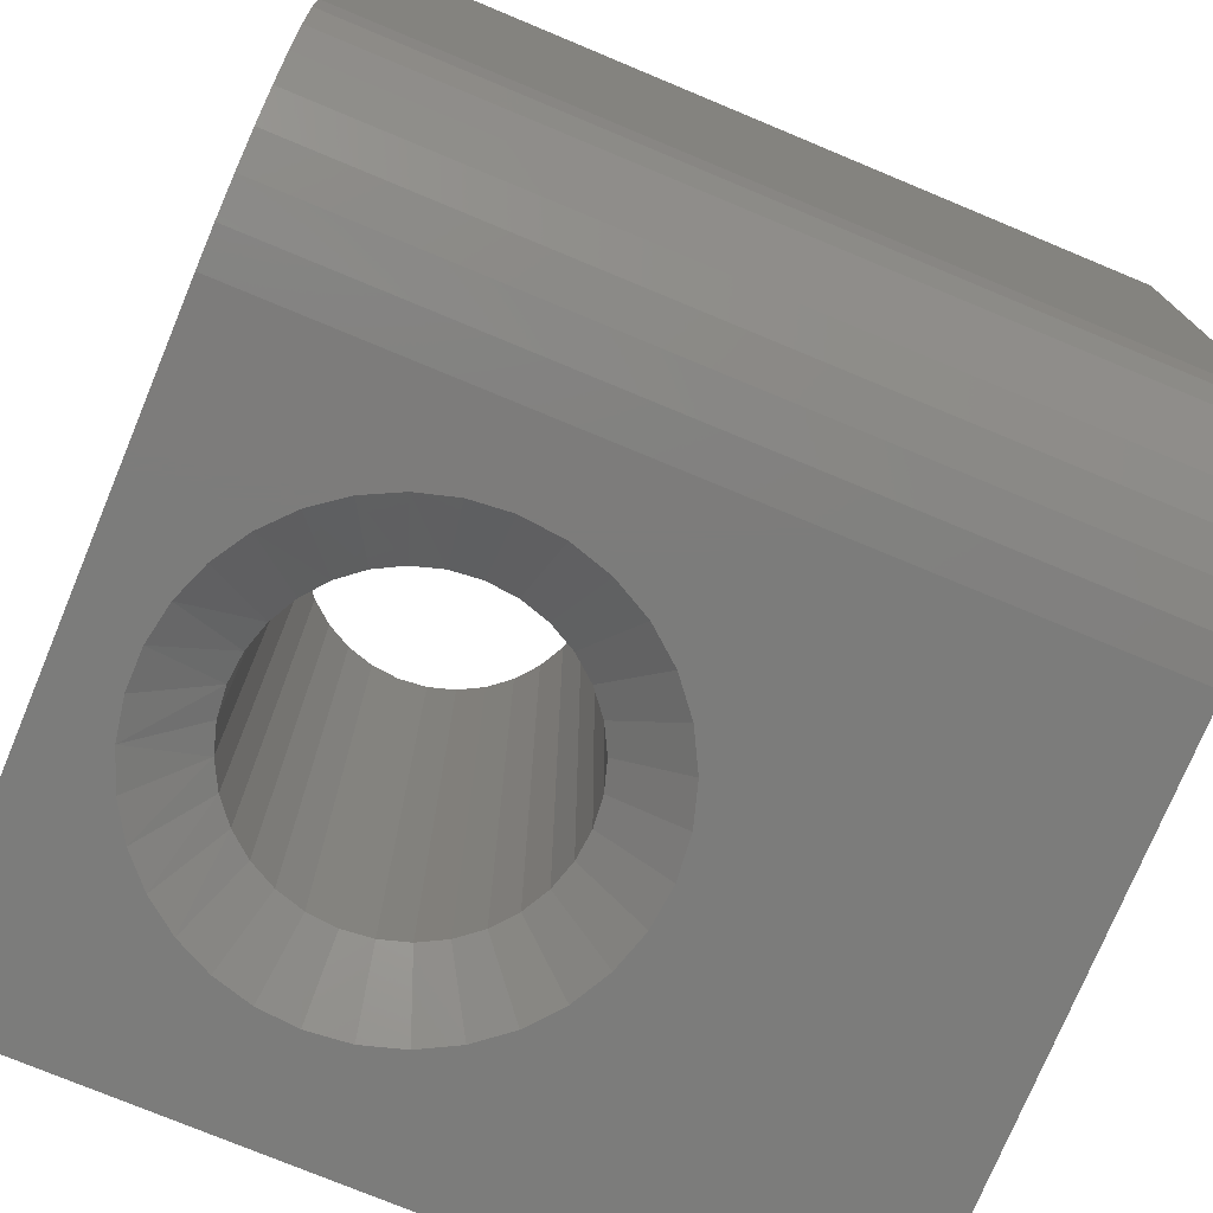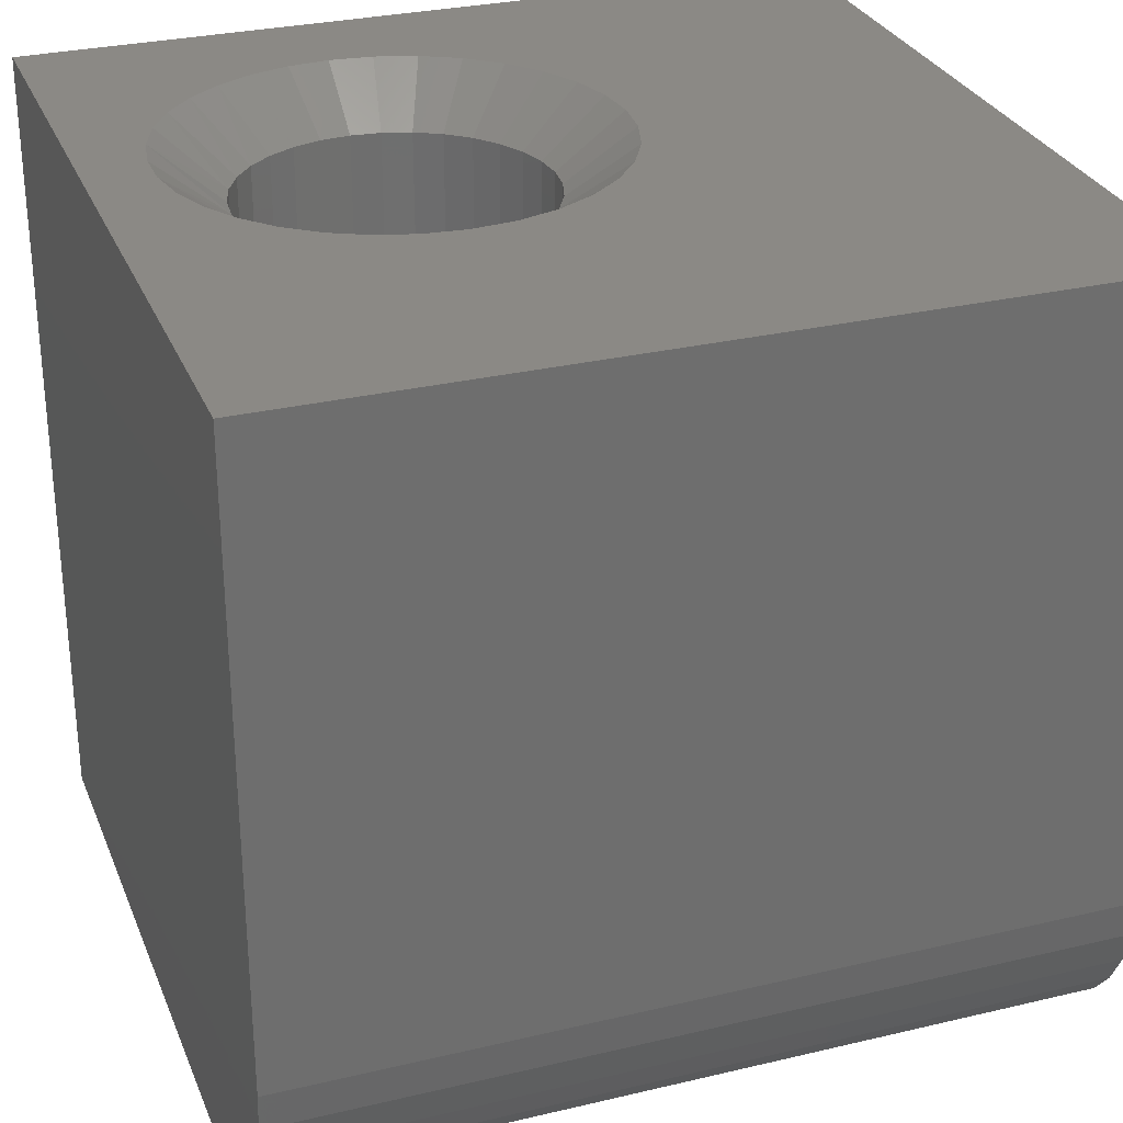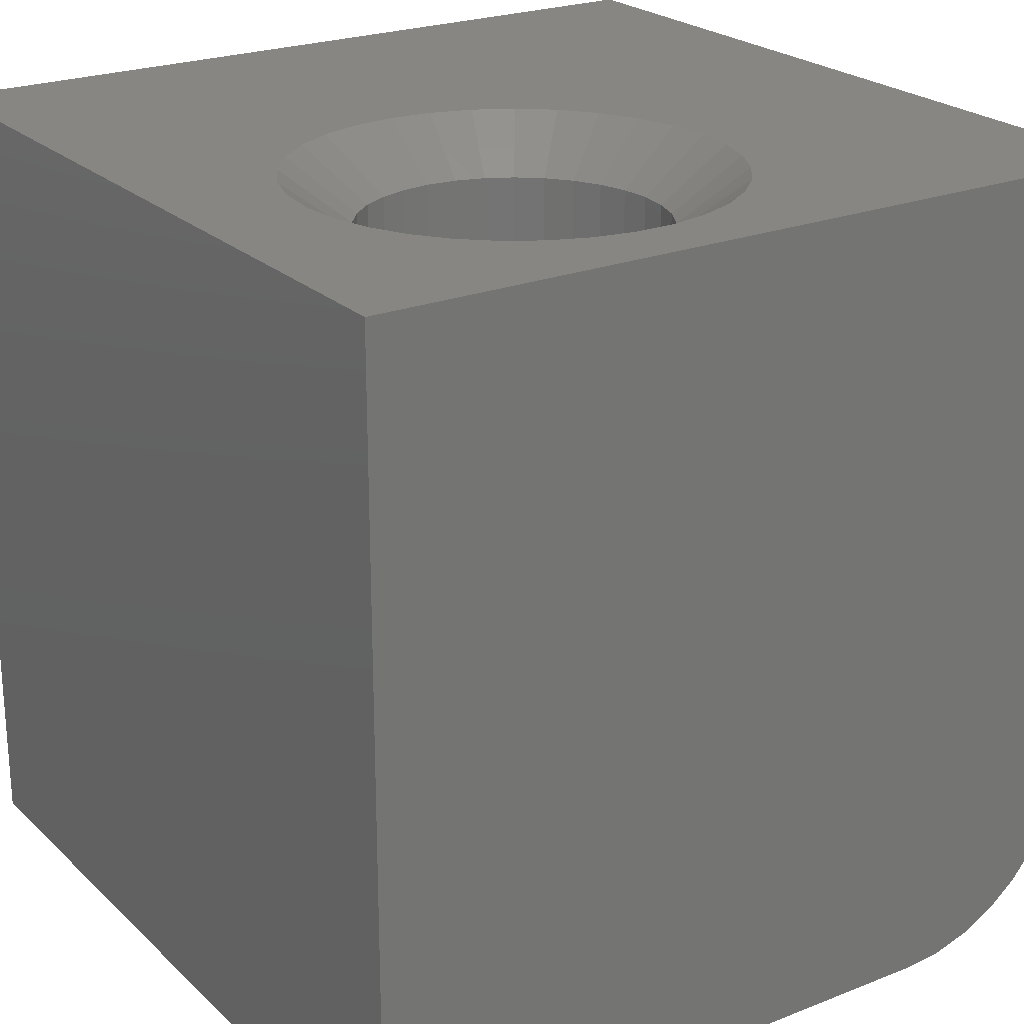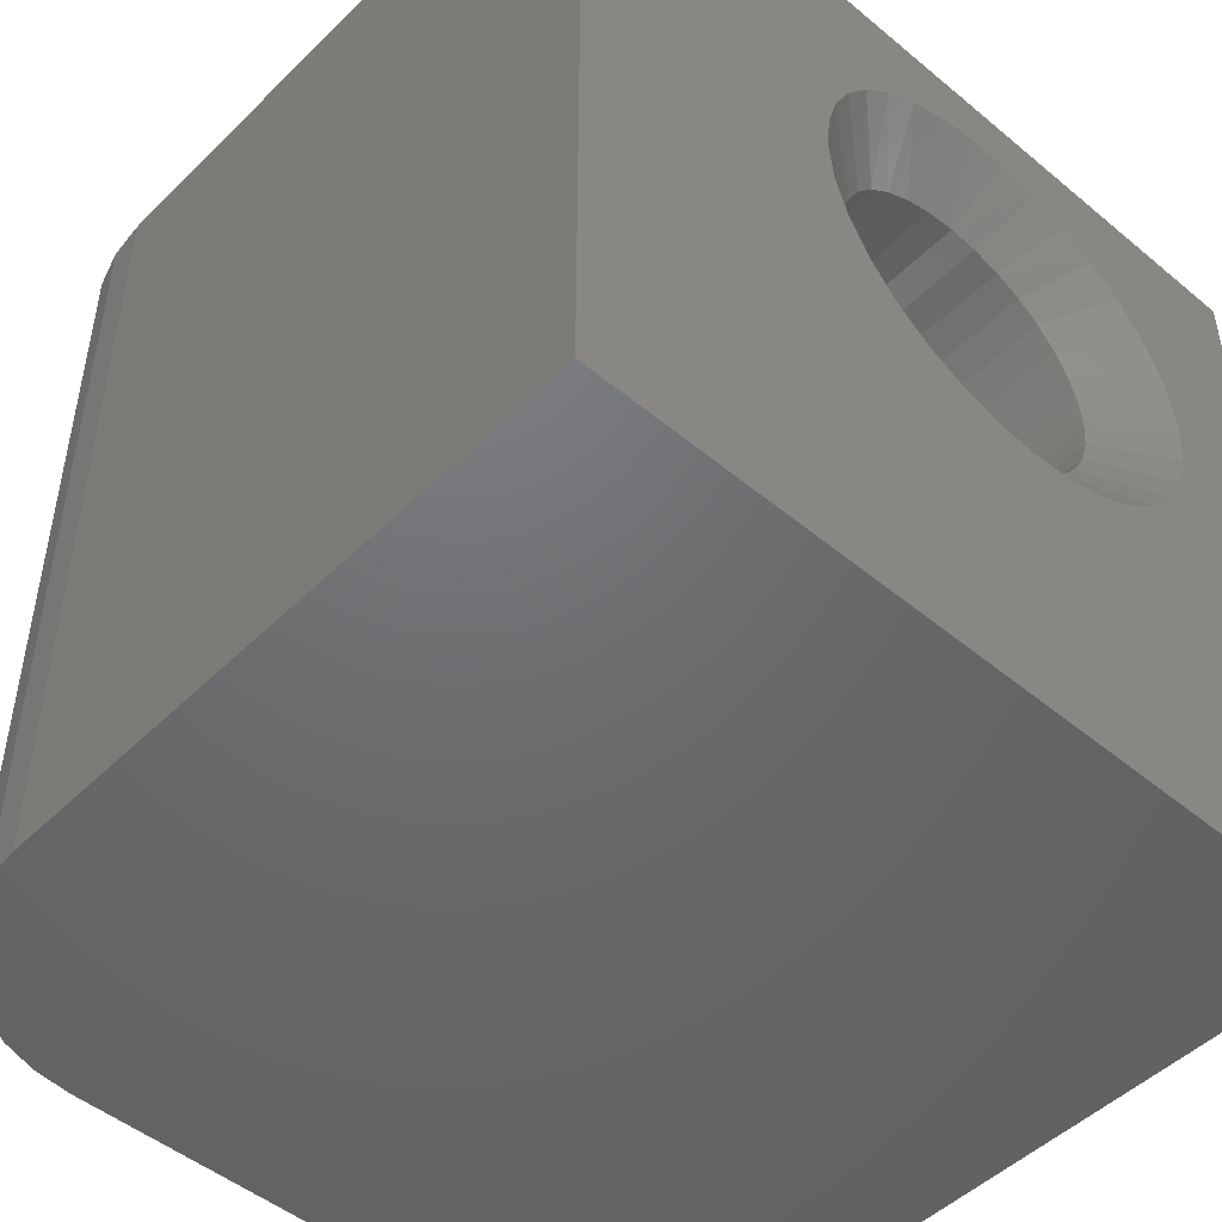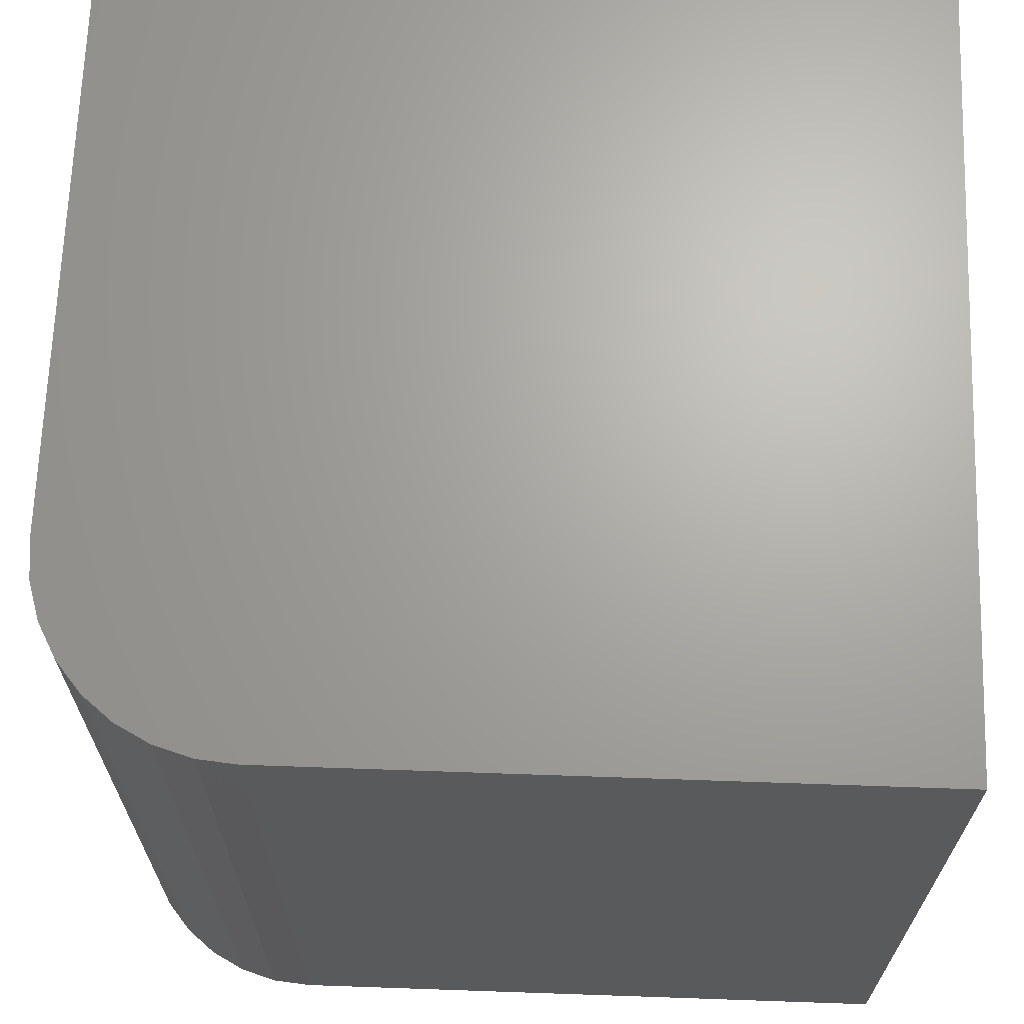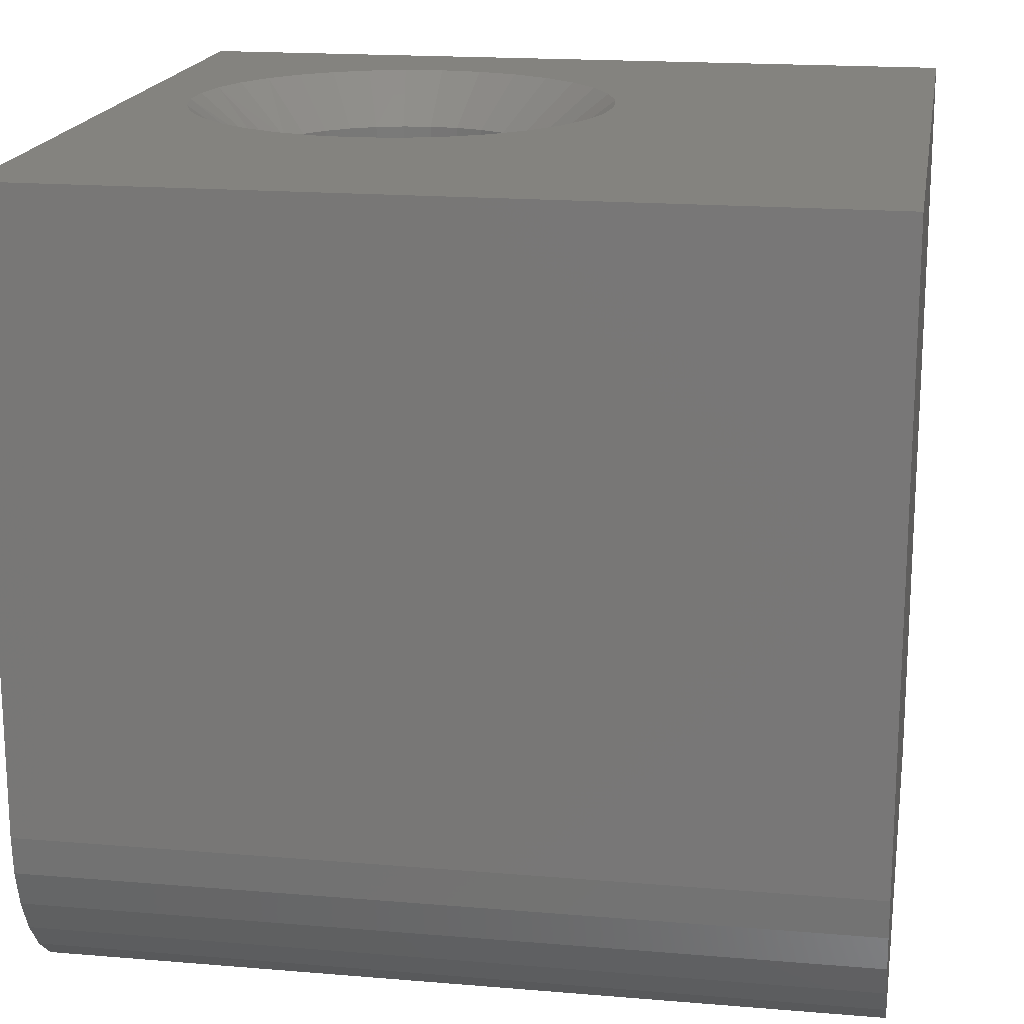
<metadata>
{"format":"stl","ext":"stl","renderer":"f3d","projection":"perspective","resolution":1024,"background":"white","views":[{"elev":-75.6,"azim":67.4,"up":"+Y"},{"elev":29.2,"azim":70.6,"up":"+Y"},{"elev":23.3,"azim":-33.6,"up":"+Y"},{"elev":-48.7,"azim":137.3,"up":"+Z"},{"elev":67.1,"azim":92.0,"up":"+Z"},{"elev":17.8,"azim":99.4,"up":"+Y"}]}
</metadata>
<code>
# stl→obj: 154 verts, 308 faces
v -0.1069 -0.7031 0.05715
v -0.1339 -0.04688 0.05981
v -0.1339 -0.7031 0.05981
v -0.1598 -0.04688 0.06767
v -0.1598 -0.7031 0.06767
v -0.1837 -0.04688 0.08044
v -0.1837 -0.7031 0.08044
v -0.2046 -0.04688 0.09762
v -0.2046 -0.7031 0.09762
v -0.2218 -0.04688 0.1186
v -0.2218 -0.7031 0.1186
v -0.2345 -0.04688 0.1424
v -0.2345 -0.7031 0.1424
v -0.2424 -0.04688 0.1684
v -0.2424 -0.7031 0.1684
v -0.2451 -0.04688 0.1953
v -0.2451 -0.7031 0.1953
v -0.1069 -0.04688 0.05715
v -0.07995 -0.7031 0.05981
v -0.07995 -0.04688 0.05981
v -0.05404 -0.7031 0.06767
v -0.05404 -0.04688 0.06767
v -0.03015 -0.7031 0.08044
v -0.03015 -0.04688 0.08044
v -0.009216 -0.7031 0.09762
v -0.009216 -0.04688 0.09762
v 0.007966 -0.7031 0.1186
v 0.007966 -0.04688 0.1186
v 0.02073 -0.7031 0.1424
v 0.02073 -0.04688 0.1424
v 0.0286 -0.7031 0.1684
v 0.0286 -0.04688 0.1684
v 0.03125 -0.7031 0.1953
v 0.03125 -0.04688 0.1953
v -0.1069 -0.7031 0.3335
v -0.07995 -0.04688 0.3308
v -0.07995 -0.7031 0.3308
v -0.05404 -0.04688 0.323
v -0.05404 -0.7031 0.323
v -0.03015 -0.04688 0.3102
v -0.03015 -0.7031 0.3102
v -0.009216 -0.04688 0.293
v -0.009216 -0.7031 0.293
v 0.007966 -0.04688 0.2721
v 0.007966 -0.7031 0.2721
v 0.02073 -0.04688 0.2482
v 0.02073 -0.7031 0.2482
v 0.0286 -0.04688 0.2223
v 0.0286 -0.7031 0.2223
v -0.1069 -0.04688 0.3335
v -0.1339 -0.7031 0.3308
v -0.1339 -0.04688 0.3308
v -0.1598 -0.7031 0.323
v -0.1598 -0.04688 0.323
v -0.1837 -0.7031 0.3102
v -0.1837 -0.04688 0.3102
v -0.2046 -0.7031 0.293
v -0.2046 -0.04688 0.293
v -0.2218 -0.7031 0.2721
v -0.2218 -0.04688 0.2721
v -0.2345 -0.7031 0.2482
v -0.2345 -0.04688 0.2482
v -0.2424 -0.7031 0.2223
v -0.2424 -0.04688 0.2223
v -0.4062 -0.75 0.4531
v -0.4062 -0.75 -0.2969
v -0.3076 -0.75 0.1953
v -0.3041 -0.75 0.2322
v -0.294 -0.75 0.2678
v -0.2775 -0.75 0.3009
v -0.2552 -0.75 0.3305
v -0.2278 -0.75 0.3554
v -0.1963 -0.75 0.3749
v -0.1618 -0.75 0.3883
v -0.1254 -0.75 0.3951
v 0.1641 -0.75 0.4531
v 0.1641 -0.75 -0.2969
v -0.1069 -0.75 -0.005345
v -0.1461 -0.75 -0.00149
v -0.1837 -0.75 0.009929
v -0.2184 -0.75 0.02847
v -0.2488 -0.75 0.05343
v -0.2737 -0.75 0.08383
v -0.2923 -0.75 0.1185
v -0.3037 -0.75 0.1562
v 0.08989 -0.75 0.1562
v 0.07848 -0.75 0.1185
v 0.05993 -0.75 0.08383
v 0.03498 -0.75 0.05343
v 0.004572 -0.75 0.02847
v -0.03012 -0.75 0.009929
v -0.06776 -0.75 -0.00149
v -0.08839 -0.75 0.3951
v -0.05199 -0.75 0.3883
v -0.01747 -0.75 0.3749
v 0.01402 -0.75 0.3554
v 0.04138 -0.75 0.3305
v 0.0637 -0.75 0.3009
v 0.0802 -0.75 0.2678
v 0.09033 -0.75 0.2322
v 0.09375 -0.75 0.1953
v -0.4062 4.163e-17 0.4531
v -0.1254 5.4e-17 0.3951
v -0.1618 5.16e-17 0.3883
v -0.1963 4.894e-17 0.3749
v -0.2278 4.612e-17 0.3554
v -0.2552 4.321e-17 0.3305
v -0.2775 4.033e-17 0.3009
v -0.294 3.758e-17 0.2678
v -0.3041 3.504e-17 0.2322
v -0.3076 3.28e-17 0.1953
v -0.4062 0 -0.2969
v 0.3438 8.327e-17 0.4531
v 0.3438 4.163e-17 -0.2969
v 0.09033 5.693e-17 0.2322
v 0.0802 5.835e-17 0.2678
v 0.0637 5.927e-17 0.3009
v 0.04138 5.967e-17 0.3305
v 0.01402 5.954e-17 0.3554
v -0.01747 5.887e-17 0.3749
v -0.05199 5.77e-17 0.3883
v -0.08839 5.606e-17 0.3951
v -0.3037 3.084e-17 0.1562
v -0.2923 2.939e-17 0.1185
v -0.2737 2.849e-17 0.08383
v -0.2488 2.819e-17 0.05343
v -0.2184 2.849e-17 0.02847
v -0.1837 2.939e-17 0.009929
v -0.1461 3.084e-17 -0.00149
v -0.1069 3.28e-17 -0.005345
v -0.06776 3.519e-17 -0.00149
v -0.03012 3.791e-17 0.009929
v 0.004572 4.087e-17 0.02847
v 0.03498 4.394e-17 0.05343
v 0.05993 4.701e-17 0.08383
v 0.07848 4.997e-17 0.1185
v 0.08989 5.269e-17 0.1562
v 0.09375 5.508e-17 0.1953
v 0.1991 -0.7465 0.4531
v 0.2328 -0.7363 0.4531
v 0.2639 -0.7197 0.4531
v 0.2911 -0.6974 0.4531
v 0.3135 -0.6701 0.4531
v 0.3301 -0.6391 0.4531
v 0.3403 -0.6054 0.4531
v 0.3438 -0.5703 0.4531
v 0.3438 -0.5703 -0.2969
v 0.3403 -0.6054 -0.2969
v 0.3301 -0.6391 -0.2969
v 0.3135 -0.6701 -0.2969
v 0.2911 -0.6974 -0.2969
v 0.2639 -0.7197 -0.2969
v 0.2328 -0.7363 -0.2969
v 0.1991 -0.7465 -0.2969
f 1 2 3
f 3 2 4
f 3 4 5
f 5 4 6
f 5 6 7
f 7 6 8
f 7 8 9
f 9 8 10
f 9 10 11
f 11 10 12
f 11 12 13
f 13 12 14
f 13 14 15
f 15 14 16
f 15 16 17
f 2 1 18
f 18 1 19
f 18 19 20
f 20 19 21
f 20 21 22
f 22 21 23
f 22 23 24
f 24 23 25
f 24 25 26
f 26 25 27
f 26 27 28
f 28 27 29
f 28 29 30
f 30 29 31
f 30 31 32
f 32 31 33
f 32 33 34
f 35 36 37
f 37 36 38
f 37 38 39
f 39 38 40
f 39 40 41
f 41 40 42
f 41 42 43
f 43 42 44
f 43 44 45
f 45 44 46
f 45 46 47
f 47 46 48
f 47 48 49
f 49 48 34
f 49 34 33
f 36 35 50
f 50 35 51
f 50 51 52
f 52 51 53
f 52 53 54
f 54 53 55
f 54 55 56
f 56 55 57
f 56 57 58
f 58 57 59
f 58 59 60
f 60 59 61
f 60 61 62
f 62 61 63
f 62 63 64
f 64 63 17
f 64 17 16
f 65 66 67
f 65 67 68
f 65 68 69
f 65 69 70
f 65 70 71
f 65 71 72
f 65 72 73
f 65 73 74
f 65 74 75
f 65 75 76
f 66 77 78
f 66 78 79
f 66 79 80
f 66 80 81
f 66 81 82
f 66 82 83
f 66 83 84
f 66 84 85
f 66 85 67
f 77 86 87
f 77 87 88
f 77 88 89
f 77 89 90
f 77 90 91
f 77 91 92
f 77 92 78
f 76 75 93
f 76 93 94
f 76 94 95
f 76 95 96
f 76 96 97
f 76 97 98
f 76 98 99
f 76 99 100
f 76 100 101
f 76 101 86
f 76 86 77
f 7 80 5
f 19 1 92
f 1 3 78
f 78 92 1
f 13 83 11
f 83 13 84
f 84 13 15
f 84 15 85
f 85 15 17
f 85 17 67
f 87 27 88
f 27 87 29
f 29 87 86
f 29 86 31
f 31 86 101
f 31 101 33
f 80 7 81
f 81 7 9
f 81 9 82
f 82 9 11
f 82 11 83
f 78 3 79
f 79 3 5
f 79 5 80
f 90 21 91
f 91 21 19
f 91 19 92
f 21 90 23
f 23 90 89
f 23 89 25
f 25 89 88
f 25 88 27
f 94 93 37
f 39 94 37
f 93 75 35
f 37 93 35
f 51 74 53
f 51 35 74
f 75 74 35
f 94 39 95
f 95 39 41
f 95 41 96
f 96 41 43
f 96 43 97
f 97 43 45
f 97 45 98
f 98 45 47
f 98 47 99
f 99 47 49
f 99 49 100
f 100 49 33
f 100 33 101
f 69 59 70
f 59 69 61
f 61 69 68
f 61 68 63
f 63 68 67
f 63 67 17
f 74 73 53
f 53 73 72
f 53 72 55
f 55 72 71
f 55 71 57
f 57 71 70
f 57 70 59
f 102 103 104
f 102 104 105
f 102 105 106
f 102 106 107
f 102 107 108
f 102 108 109
f 102 109 110
f 102 110 111
f 102 111 112
f 113 114 115
f 113 115 116
f 113 116 117
f 113 117 118
f 113 118 119
f 113 119 120
f 113 120 121
f 113 121 122
f 113 122 103
f 113 103 102
f 112 111 123
f 112 123 124
f 112 124 125
f 112 125 126
f 112 126 127
f 112 127 128
f 112 128 129
f 112 129 130
f 112 130 114
f 114 130 131
f 114 131 132
f 114 132 133
f 114 133 134
f 114 134 135
f 114 135 136
f 114 136 137
f 114 137 138
f 114 138 115
f 4 128 6
f 131 18 20
f 130 2 18
f 18 131 130
f 135 28 136
f 136 28 30
f 136 30 137
f 137 30 32
f 137 32 138
f 138 32 34
f 10 125 12
f 12 125 124
f 12 124 14
f 14 124 123
f 14 123 16
f 16 123 111
f 125 10 126
f 126 10 8
f 126 8 127
f 127 8 6
f 127 6 128
f 128 4 129
f 129 4 2
f 129 2 130
f 131 20 132
f 132 20 22
f 132 22 133
f 28 135 26
f 26 135 134
f 26 134 24
f 24 134 133
f 24 133 22
f 36 122 121
f 36 121 38
f 50 103 122
f 50 122 36
f 54 104 52
f 104 50 52
f 50 104 103
f 108 60 109
f 109 60 62
f 109 62 110
f 110 62 64
f 110 64 111
f 111 64 16
f 138 34 115
f 115 34 48
f 115 48 116
f 116 48 46
f 116 46 117
f 117 46 44
f 117 44 118
f 118 44 42
f 118 42 119
f 119 42 40
f 119 40 120
f 120 40 38
f 120 38 121
f 60 108 58
f 58 108 107
f 58 107 56
f 56 107 106
f 56 106 54
f 54 106 105
f 54 105 104
f 65 76 139
f 65 139 140
f 65 140 141
f 65 141 142
f 65 142 143
f 65 143 144
f 65 144 145
f 65 145 146
f 65 146 113
f 65 113 102
f 114 113 147
f 147 113 146
f 66 112 114
f 66 114 147
f 66 147 148
f 66 148 149
f 66 149 150
f 66 150 151
f 66 151 152
f 66 152 153
f 66 153 154
f 66 154 77
f 147 146 148
f 148 146 145
f 148 145 149
f 149 145 144
f 149 144 150
f 150 144 143
f 150 143 151
f 151 143 142
f 151 142 152
f 152 142 141
f 152 141 153
f 153 141 140
f 153 140 154
f 154 140 139
f 154 139 77
f 77 139 76
f 102 112 65
f 65 112 66

</code>
